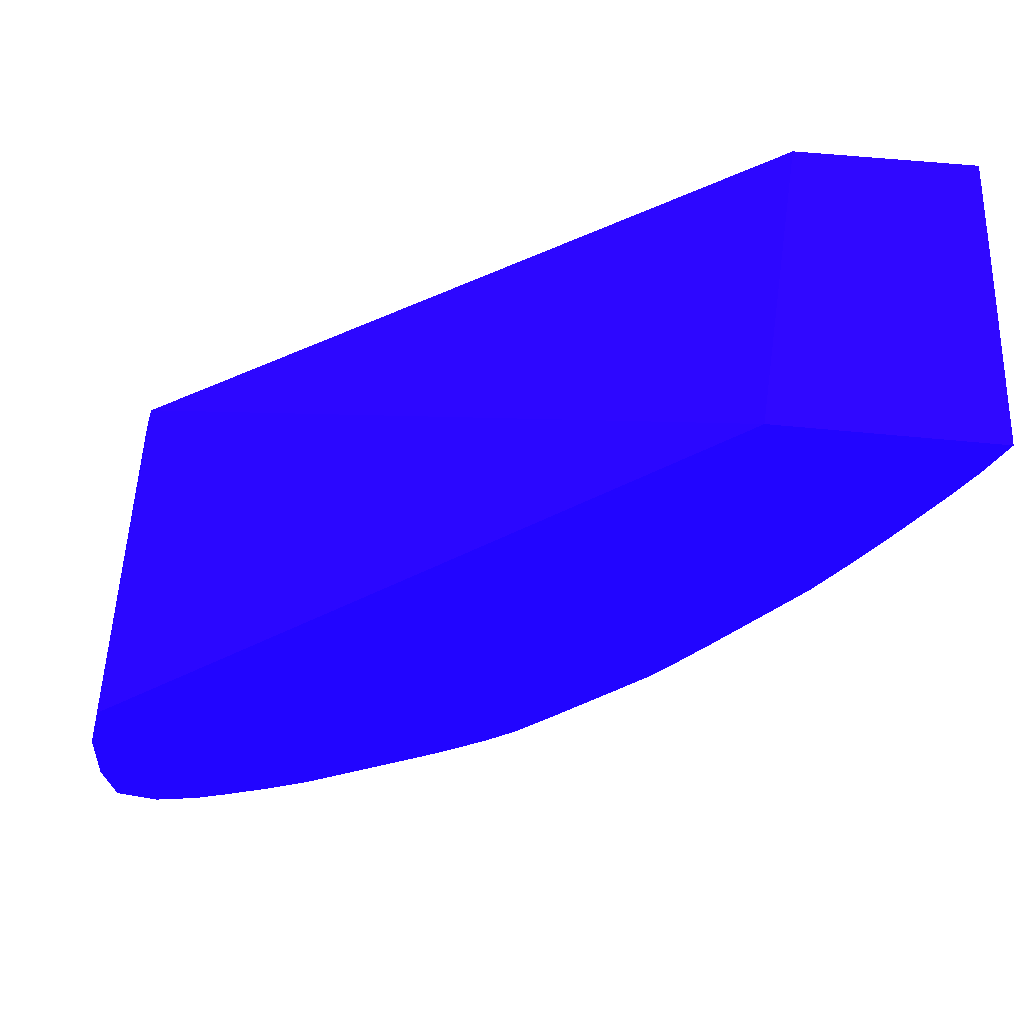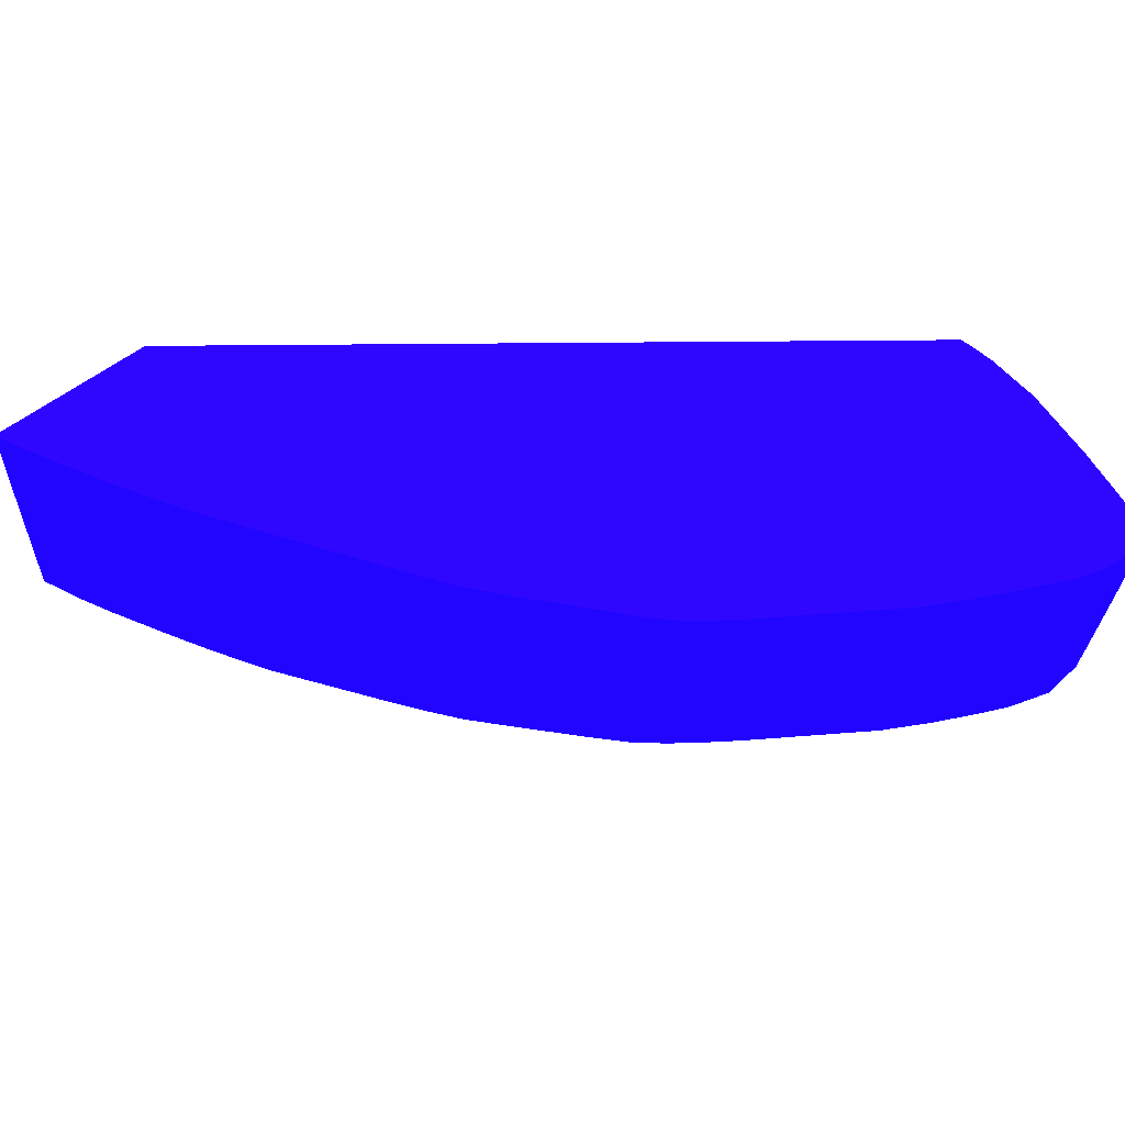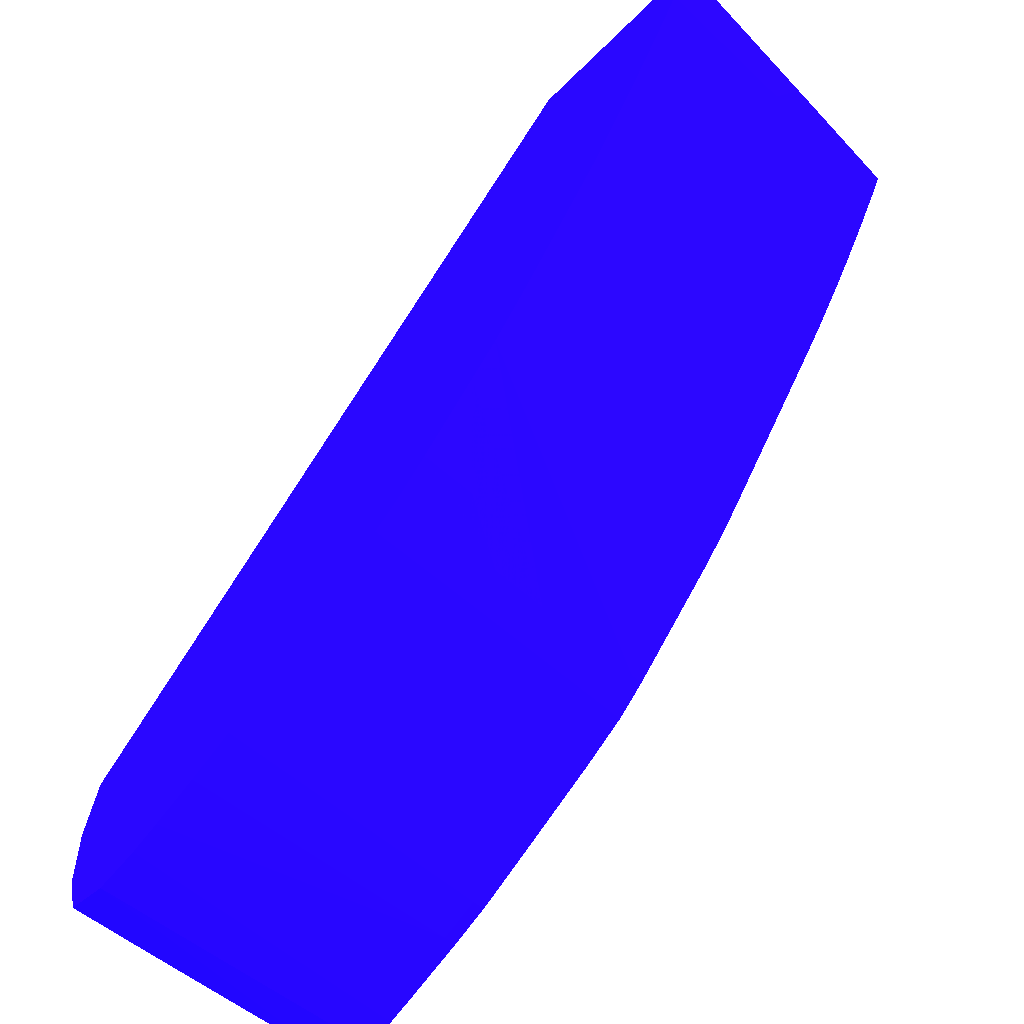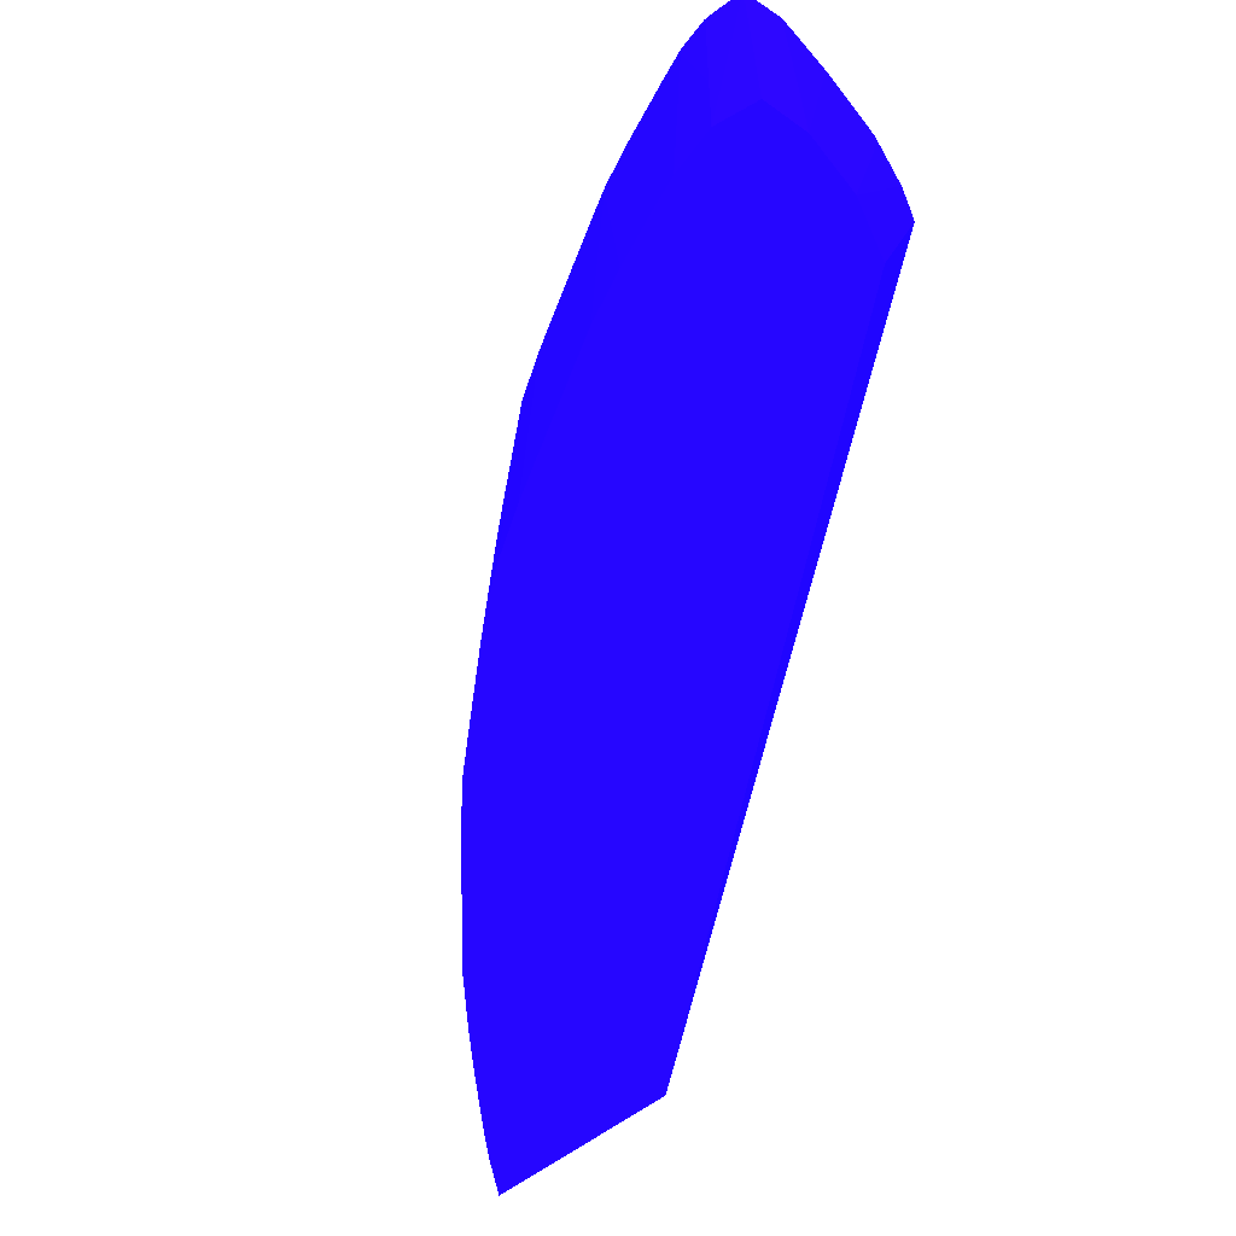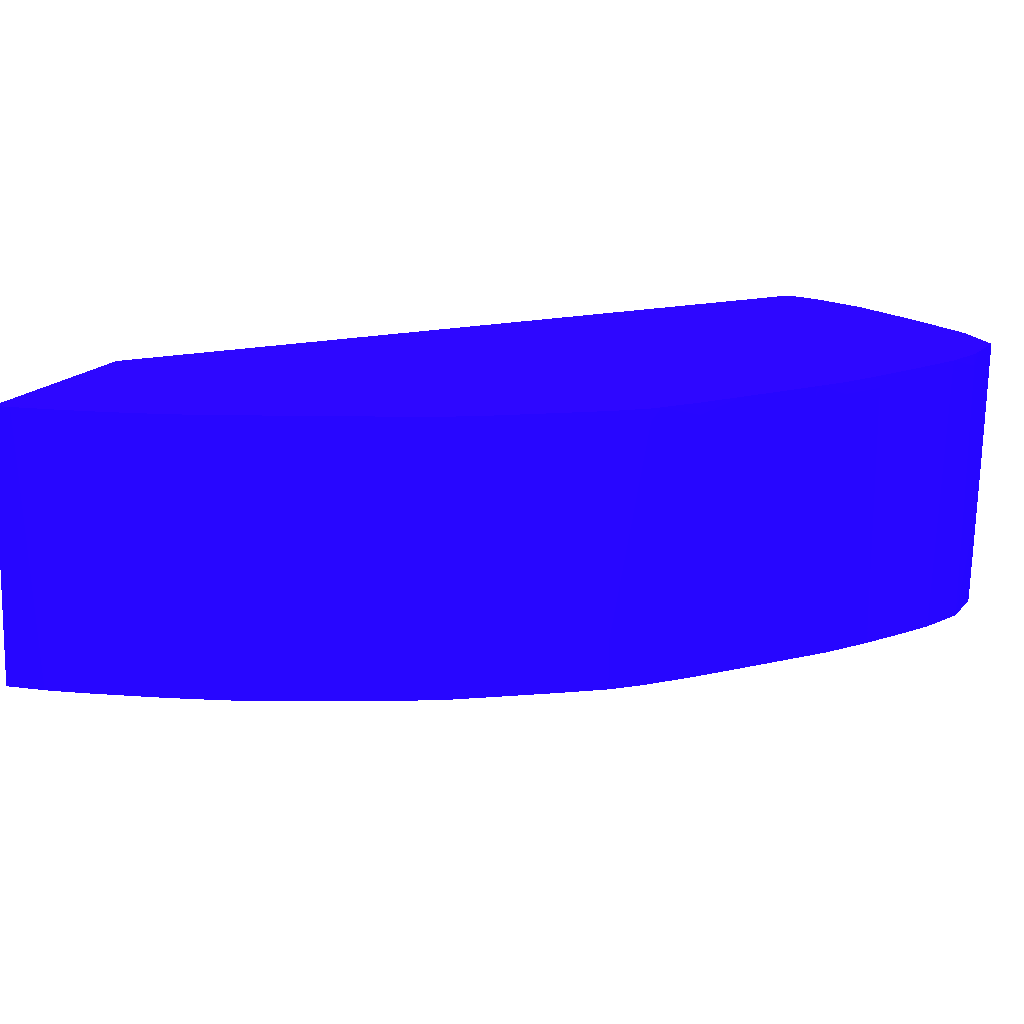
<metadata>
{"format":"obj","ext":"obj","renderer":"f3d","projection":"perspective","resolution":1024,"background":"white","views":[{"elev":52.8,"azim":6.4,"up":"+Z"},{"elev":66.6,"azim":144.6,"up":"+Y"},{"elev":-54.4,"azim":46.5,"up":"+Z"},{"elev":-60.8,"azim":-142.1,"up":"+Y"},{"elev":25.0,"azim":129.0,"up":"+Y"}]}
</metadata>
<code>
v 0.01407 -0.1083 -0.138 0.09804 0.01569 0.9294
v 0.01289 -0.1083 -0.1379 0.09804 0.01569 0.9294
v 0.0129 -0.1066 -0.1379 0.09804 0.01569 0.9294
v 0.01291 -0.1049 -0.1379 0.09804 0.01569 0.9294
v 0.01292 -0.1032 -0.1378 0.09804 0.01569 0.9294
v 0.01294 -0.1015 -0.1378 0.09804 0.01569 0.9294
v 0.01296 -0.09978 -0.1378 0.09804 0.01569 0.9294
v 0.01296 -0.0994 -0.1378 0.09804 0.01569 0.9294
v 0.01407 -0.1049 -0.138 0.09804 0.01569 0.9294
v 0.01501 -0.09978 -0.1376 0.09804 0.01569 0.9294
v 0.01526 -0.1066 -0.1377 0.09804 0.01569 0.9294
v 0.01531 -0.1083 -0.1377 0.09804 0.01569 0.9294
v 0.01288 -0.1083 -0.1379 0.09804 0.01569 0.9294
v 0.01256 -0.1049 -0.1367 0.09804 0.01569 0.9294
v 0.01257 -0.1032 -0.1367 0.09804 0.01569 0.9294
v 0.01259 -0.1015 -0.1367 0.09804 0.01569 0.9294
v 0.01261 -0.09978 -0.1367 0.09804 0.01569 0.9294
v 0.01261 -0.0994 -0.1367 0.09804 0.01569 0.9294
v 0.01288 -0.0994 -0.1375 0.09804 0.01569 0.9294
v 0.01383 -0.0994 -0.1378 0.09804 0.01569 0.9294
v 0.01407 -0.1032 -0.1379 0.09804 0.01569 0.9294
v 0.01499 -0.0994 -0.1376 0.09804 0.01569 0.9294
v 0.01557 -0.0994 -0.1373 0.09804 0.01569 0.9294
v 0.01587 -0.09978 -0.1372 0.09804 0.01569 0.9294
v 0.01612 -0.1066 -0.1373 0.09804 0.01569 0.9294
v 0.01618 -0.1083 -0.1373 0.09804 0.01569 0.9294
v 0.01532 -0.1083 -0.1377 0.09804 0.01569 0.9294
v 0.01254 -0.1083 -0.1367 0.09804 0.01569 0.9294
v 0.01255 -0.1066 -0.1367 0.09804 0.01569 0.9294
v 0.01252 -0.0994 -0.135 0.09804 0.01569 0.9294
v 0.01259 -0.0994 -0.1363 0.09804 0.01569 0.9294
v 0.01407 -0.09978 -0.1378 0.09804 0.01569 0.9294
v 0.01411 -0.0994 -0.1378 0.09804 0.01569 0.9294
v 0.01581 -0.0994 -0.1372 0.09804 0.01569 0.9294
v 0.01709 -0.0994 -0.1367 0.09804 0.01569 0.9294
v 0.0175 -0.09978 -0.1365 0.09804 0.01569 0.9294
v 0.01748 -0.1083 -0.1368 0.09804 0.01569 0.9294
v 0.01254 -0.1083 -0.135 0.09804 0.01569 0.9294
v 0.01252 -0.1049 -0.135 0.09804 0.01569 0.9294
v 0.01252 -0.0994 -0.1333 0.09804 0.01569 0.9294
v 0.0175 -0.0994 -0.1365 0.09804 0.01569 0.9294
v 0.0175 -0.1066 -0.1367 0.09804 0.01569 0.9294
v 0.01859 -0.0994 -0.136 0.09804 0.01569 0.9294
v 0.0186 -0.09978 -0.136 0.09804 0.01569 0.9294
v 0.0175 -0.1083 -0.1368 0.09804 0.01569 0.9294
v 0.01254 -0.1083 -0.135 0.09804 0.01569 0.9294
v 0.01274 -0.0994 -0.1314 0.09804 0.01569 0.9294
v 0.0126 -0.1032 -0.1333 0.09804 0.01569 0.9294
v 0.01252 -0.1015 -0.1333 0.09804 0.01569 0.9294
v 0.01253 -0.0994 -0.1329 0.09804 0.01569 0.9294
v 0.01925 -0.0994 -0.1356 0.09804 0.01569 0.9294
v 0.01946 -0.09978 -0.1355 0.09804 0.01569 0.9294
v 0.01865 -0.1015 -0.136 0.09804 0.01569 0.9294
v 0.01881 -0.1083 -0.1361 0.09804 0.01569 0.9294
v 0.01295 -0.1083 -0.1333 0.09804 0.01569 0.9294
v 0.01284 -0.0994 -0.131 0.09804 0.01569 0.9294
v 0.01944 -0.0994 -0.1355 0.09804 0.01569 0.9294
v 0.0195 -0.1015 -0.1355 0.09804 0.01569 0.9294
v 0.02055 -0.0994 -0.1348 0.09804 0.01569 0.9294
v 0.02088 -0.09978 -0.1346 0.09804 0.01569 0.9294
v 0.01959 -0.1049 -0.1355 0.09804 0.01569 0.9294
v 0.01874 -0.1049 -0.136 0.09804 0.01569 0.9294
v 0.01883 -0.1083 -0.1361 0.09804 0.01569 0.9294
v 0.01301 -0.0995 -0.1305 0.09804 0.01569 0.9294
v 0.01301 -0.0994 -0.1305 0.09804 0.01569 0.9294
v 0.03064 -0.1083 -0.1179 0.09804 0.01569 0.9294
v 0.02109 -0.1015 -0.1345 0.09804 0.01569 0.9294
v 0.02153 -0.0994 -0.1342 0.09804 0.01569 0.9294
v 0.02174 -0.09978 -0.1341 0.09804 0.01569 0.9294
v 0.02092 -0.1049 -0.1347 0.09804 0.01569 0.9294
v 0.02193 -0.1083 -0.1342 0.09804 0.01569 0.9294
v 0.03095 -0.0994 -0.1179 0.09804 0.01569 0.9294
v 0.03623 -0.1083 -0.1179 0.09804 0.01569 0.9294
v 0.02264 -0.09978 -0.1335 0.09804 0.01569 0.9294
v 0.02183 -0.1032 -0.1341 0.09804 0.01569 0.9294
v 0.02187 -0.1049 -0.1342 0.09804 0.01569 0.9294
v 0.02242 -0.0994 -0.1337 0.09804 0.01569 0.9294
v 0.02195 -0.1083 -0.1342 0.09804 0.01569 0.9294
v 0.03557 -0.0994 -0.1179 0.09804 0.01569 0.9294
v 0.03623 -0.1083 -0.118 0.09804 0.01569 0.9294
v 0.03623 -0.1082 -0.1179 0.09804 0.01569 0.9294
v 0.02264 -0.0994 -0.1335 0.09804 0.01569 0.9294
v 0.02361 -0.0994 -0.1329 0.09804 0.01569 0.9294
v 0.02389 -0.09978 -0.1327 0.09804 0.01569 0.9294
v 0.02403 -0.1049 -0.1328 0.09804 0.01569 0.9294
v 0.02268 -0.1032 -0.1336 0.09804 0.01569 0.9294
v 0.02273 -0.1049 -0.1336 0.09804 0.01569 0.9294
v 0.0228 -0.1083 -0.1337 0.09804 0.01569 0.9294
v 0.0356 -0.09978 -0.1179 0.09804 0.01569 0.9294
v 0.03532 -0.0994 -0.1184 0.09804 0.01569 0.9294
v 0.03567 -0.1083 -0.119 0.09804 0.01569 0.9294
v 0.03599 -0.1049 -0.1179 0.09804 0.01569 0.9294
v 0.02388 -0.0994 -0.1327 0.09804 0.01569 0.9294
v 0.02484 -0.1032 -0.1321 0.09804 0.01569 0.9294
v 0.02488 -0.1049 -0.1321 0.09804 0.01569 0.9294
v 0.02492 -0.1066 -0.1322 0.09804 0.01569 0.9294
v 0.02495 -0.1083 -0.1322 0.09804 0.01569 0.9294
v 0.02406 -0.1066 -0.1328 0.09804 0.01569 0.9294
v 0.0241 -0.1083 -0.1328 0.09804 0.01569 0.9294
v 0.03549 -0.1039 -0.1187 0.09804 0.01569 0.9294
v 0.0354 -0.1015 -0.1186 0.09804 0.01569 0.9294
v 0.03573 -0.1015 -0.1179 0.09804 0.01569 0.9294
v 0.03463 -0.0994 -0.1196 0.09804 0.01569 0.9294
v 0.03566 -0.1083 -0.119 0.09804 0.01569 0.9294
v 0.0356 -0.1066 -0.1189 0.09804 0.01569 0.9294
v 0.03584 -0.1033 -0.118 0.09804 0.01569 0.9294
v 0.03584 -0.103 -0.1179 0.09804 0.01569 0.9294
v 0.02454 -0.0994 -0.1321 0.09804 0.01569 0.9294
v 0.02475 -0.09978 -0.132 0.09804 0.01569 0.9294
v 0.02846 -0.1083 -0.1288 0.09804 0.01569 0.9294
v 0.02761 -0.1083 -0.1297 0.09804 0.01569 0.9294
v 0.02582 -0.1066 -0.1313 0.09804 0.01569 0.9294
v 0.02586 -0.1083 -0.1313 0.09804 0.01569 0.9294
v 0.03515 -0.1083 -0.1199 0.09804 0.01569 0.9294
v 0.03509 -0.1066 -0.1198 0.09804 0.01569 0.9294
v 0.03449 -0.0994 -0.1198 0.09804 0.01569 0.9294
v 0.02473 -0.0994 -0.1319 0.09804 0.01569 0.9294
v 0.0254 -0.0994 -0.1313 0.09804 0.01569 0.9294
v 0.02732 -0.09978 -0.1294 0.09804 0.01569 0.9294
v 0.02842 -0.1066 -0.1288 0.09804 0.01569 0.9294
v 0.02922 -0.1083 -0.128 0.09804 0.01569 0.9294
v 0.02672 -0.1083 -0.1305 0.09804 0.01569 0.9294
v 0.03417 -0.1083 -0.1214 0.09804 0.01569 0.9294
v 0.03424 -0.1066 -0.1211 0.09804 0.01569 0.9294
v 0.03409 -0.1032 -0.1209 0.09804 0.01569 0.9294
v 0.03402 -0.1015 -0.1208 0.09804 0.01569 0.9294
v 0.03394 -0.0994 -0.1207 0.09804 0.01569 0.9294
v 0.02712 -0.0994 -0.1296 0.09804 0.01569 0.9294
v 0.0273 -0.0994 -0.1294 0.09804 0.01569 0.9294
v 0.0283 -0.1032 -0.1286 0.09804 0.01569 0.9294
v 0.02836 -0.1049 -0.1287 0.09804 0.01569 0.9294
v 0.02916 -0.1066 -0.1279 0.09804 0.01569 0.9294
v 0.02923 -0.1083 -0.128 0.09804 0.01569 0.9294
v 0.0341 -0.1083 -0.1216 0.09804 0.01569 0.9294
v 0.03347 -0.1015 -0.1217 0.09804 0.01569 0.9294
v 0.03338 -0.0994 -0.1215 0.09804 0.01569 0.9294
v 0.02797 -0.0994 -0.1286 0.09804 0.01569 0.9294
v 0.02824 -0.1015 -0.1285 0.09804 0.01569 0.9294
v 0.02908 -0.1049 -0.1278 0.09804 0.01569 0.9294
v 0.03009 -0.1083 -0.1269 0.09804 0.01569 0.9294
v 0.03375 -0.1083 -0.1221 0.09804 0.01569 0.9294
v 0.03373 -0.1079 -0.1221 0.09804 0.01569 0.9294
v 0.03368 -0.1066 -0.122 0.09804 0.01569 0.9294
v 0.03337 -0.1083 -0.1227 0.09804 0.01569 0.9294
v 0.03321 -0.1083 -0.1229 0.09804 0.01569 0.9294
v 0.03301 -0.1066 -0.123 0.09804 0.01569 0.9294
v 0.03252 -0.0994 -0.1228 0.09804 0.01569 0.9294
v 0.02816 -0.0994 -0.1284 0.09804 0.01569 0.9294
v 0.02818 -0.09978 -0.1284 0.09804 0.01569 0.9294
v 0.02901 -0.1032 -0.1278 0.09804 0.01569 0.9294
v 0.03161 -0.1083 -0.1251 0.09804 0.01569 0.9294
v 0.03231 -0.1083 -0.1242 0.09804 0.01569 0.9294
v 0.03224 -0.1066 -0.1241 0.09804 0.01569 0.9294
v 0.03216 -0.1049 -0.124 0.09804 0.01569 0.9294
v 0.0321 -0.1036 -0.1239 0.09804 0.01569 0.9294
v 0.03204 -0.1025 -0.1238 0.09804 0.01569 0.9294
v 0.03188 -0.0994 -0.1236 0.09804 0.01569 0.9294
v 0.02869 -0.0994 -0.1277 0.09804 0.01569 0.9294
v 0.02884 -0.0994 -0.1276 0.09804 0.01569 0.9294
f 1 2 3
f 1 3 4
f 1 4 5
f 1 5 6
f 1 6 7
f 1 7 8
f 1 8 9
f 1 9 10
f 1 10 11
f 1 11 12
f 1 12 27
f 1 27 26
f 1 26 37
f 1 37 45
f 1 45 54
f 1 54 63
f 1 63 71
f 1 71 78
f 1 78 88
f 1 88 99
f 1 99 97
f 1 97 113
f 1 113 122
f 1 122 111
f 1 111 110
f 1 110 121
f 1 121 133
f 1 133 140
f 1 140 151
f 1 151 152
f 1 152 145
f 1 145 144
f 1 144 141
f 1 141 134
f 1 134 123
f 1 123 114
f 1 114 104
f 1 104 91
f 1 91 80
f 1 80 73
f 1 73 66
f 1 66 55
f 1 55 46
f 1 46 38
f 1 38 28
f 1 28 13
f 1 13 2
f 2 13 3
f 3 13 14
f 3 14 15
f 3 15 16
f 3 16 4
f 4 16 17
f 4 17 5
f 5 17 18
f 5 18 6
f 6 18 19
f 6 19 7
f 7 19 8
f 8 20 21
f 8 21 9
f 8 19 18
f 8 18 31
f 8 31 30
f 8 30 40
f 8 40 50
f 8 50 47
f 8 47 56
f 8 56 65
f 8 65 72
f 8 72 79
f 8 79 90
f 8 90 103
f 8 103 116
f 8 116 127
f 8 127 136
f 8 136 147
f 8 147 157
f 8 157 159
f 8 159 158
f 8 158 148
f 8 148 137
f 8 137 129
f 8 129 128
f 8 128 118
f 8 118 117
f 8 117 108
f 8 108 93
f 8 93 83
f 8 83 82
f 8 82 77
f 8 77 68
f 8 68 59
f 8 59 57
f 8 57 51
f 8 51 43
f 8 43 41
f 8 41 35
f 8 35 34
f 8 34 23
f 8 23 22
f 8 22 33
f 8 33 20
f 9 21 10
f 10 22 23
f 10 23 24
f 10 24 25
f 10 25 26
f 10 26 11
f 10 21 22
f 11 26 27
f 11 27 12
f 13 28 29
f 13 29 14
f 14 29 30
f 14 30 15
f 15 30 31
f 15 31 16
f 16 31 17
f 17 31 18
f 20 32 21
f 20 33 32
f 21 32 22
f 22 32 33
f 23 34 24
f 24 34 35
f 24 35 36
f 24 36 25
f 25 36 26
f 26 36 37
f 28 38 39
f 28 39 30
f 28 30 29
f 30 39 49
f 30 49 40
f 35 41 36
f 36 42 37
f 36 41 43
f 36 43 44
f 36 44 42
f 37 42 45
f 38 46 47
f 38 47 48
f 38 48 49
f 38 49 39
f 40 49 50
f 42 44 45
f 43 51 44
f 44 51 52
f 44 52 58
f 44 58 53
f 44 53 45
f 45 53 54
f 46 55 47
f 47 50 49
f 47 49 48
f 47 55 56
f 51 57 52
f 52 57 59
f 52 59 60
f 52 60 58
f 53 58 61
f 53 61 62
f 53 62 54
f 54 62 63
f 55 64 65
f 55 65 56
f 55 66 64
f 58 60 67
f 58 67 61
f 59 68 60
f 60 68 69
f 60 69 67
f 61 63 62
f 61 67 70
f 61 70 71
f 61 71 63
f 64 66 65
f 65 66 72
f 66 73 81
f 66 81 92
f 66 92 107
f 66 107 102
f 66 102 89
f 66 89 79
f 66 79 72
f 67 69 74
f 67 74 75
f 67 75 76
f 67 76 70
f 68 77 74
f 68 74 69
f 70 76 71
f 71 76 78
f 73 80 81
f 74 77 82
f 74 82 83
f 74 83 84
f 74 84 85
f 74 85 86
f 74 86 76
f 74 76 75
f 76 86 87
f 76 87 88
f 76 88 78
f 79 89 90
f 80 91 81
f 81 91 92
f 83 93 84
f 84 93 94
f 84 94 95
f 84 95 96
f 84 96 85
f 85 96 97
f 85 97 98
f 85 98 88
f 85 88 87
f 85 87 86
f 88 98 99
f 89 100 101
f 89 101 90
f 89 102 100
f 90 101 103
f 91 104 105
f 91 105 106
f 91 106 92
f 92 106 107
f 93 108 94
f 94 108 109
f 94 109 110
f 94 110 111
f 94 111 112
f 94 112 95
f 95 112 113
f 95 113 96
f 96 113 97
f 97 99 98
f 100 102 107
f 100 107 106
f 100 106 105
f 100 105 114
f 100 114 115
f 100 115 103
f 100 103 101
f 103 115 114
f 103 114 116
f 104 114 105
f 108 117 109
f 109 117 110
f 110 118 119
f 110 119 120
f 110 120 121
f 110 117 118
f 111 122 112
f 112 122 113
f 114 123 124
f 114 124 125
f 114 125 126
f 114 126 127
f 114 127 116
f 118 128 119
f 119 128 129
f 119 129 130
f 119 130 131
f 119 131 120
f 120 131 121
f 121 132 133
f 121 131 130
f 121 130 132
f 123 134 124
f 124 134 125
f 125 134 126
f 126 134 135
f 126 135 136
f 126 136 127
f 129 137 138
f 129 138 130
f 130 138 132
f 132 138 139
f 132 139 140
f 132 140 133
f 134 141 142
f 134 142 143
f 134 143 135
f 135 143 144
f 135 144 136
f 136 144 145
f 136 145 146
f 136 146 147
f 137 148 149
f 137 149 138
f 138 149 150
f 138 150 139
f 139 150 140
f 140 150 151
f 141 144 142
f 142 144 143
f 145 152 146
f 146 152 147
f 147 152 153
f 147 153 154
f 147 154 155
f 147 155 156
f 147 156 157
f 148 158 149
f 149 158 152
f 149 152 150
f 150 152 151
f 152 158 159
f 152 159 153
f 153 159 154
f 154 159 155
f 155 159 156
f 156 159 157

</code>
